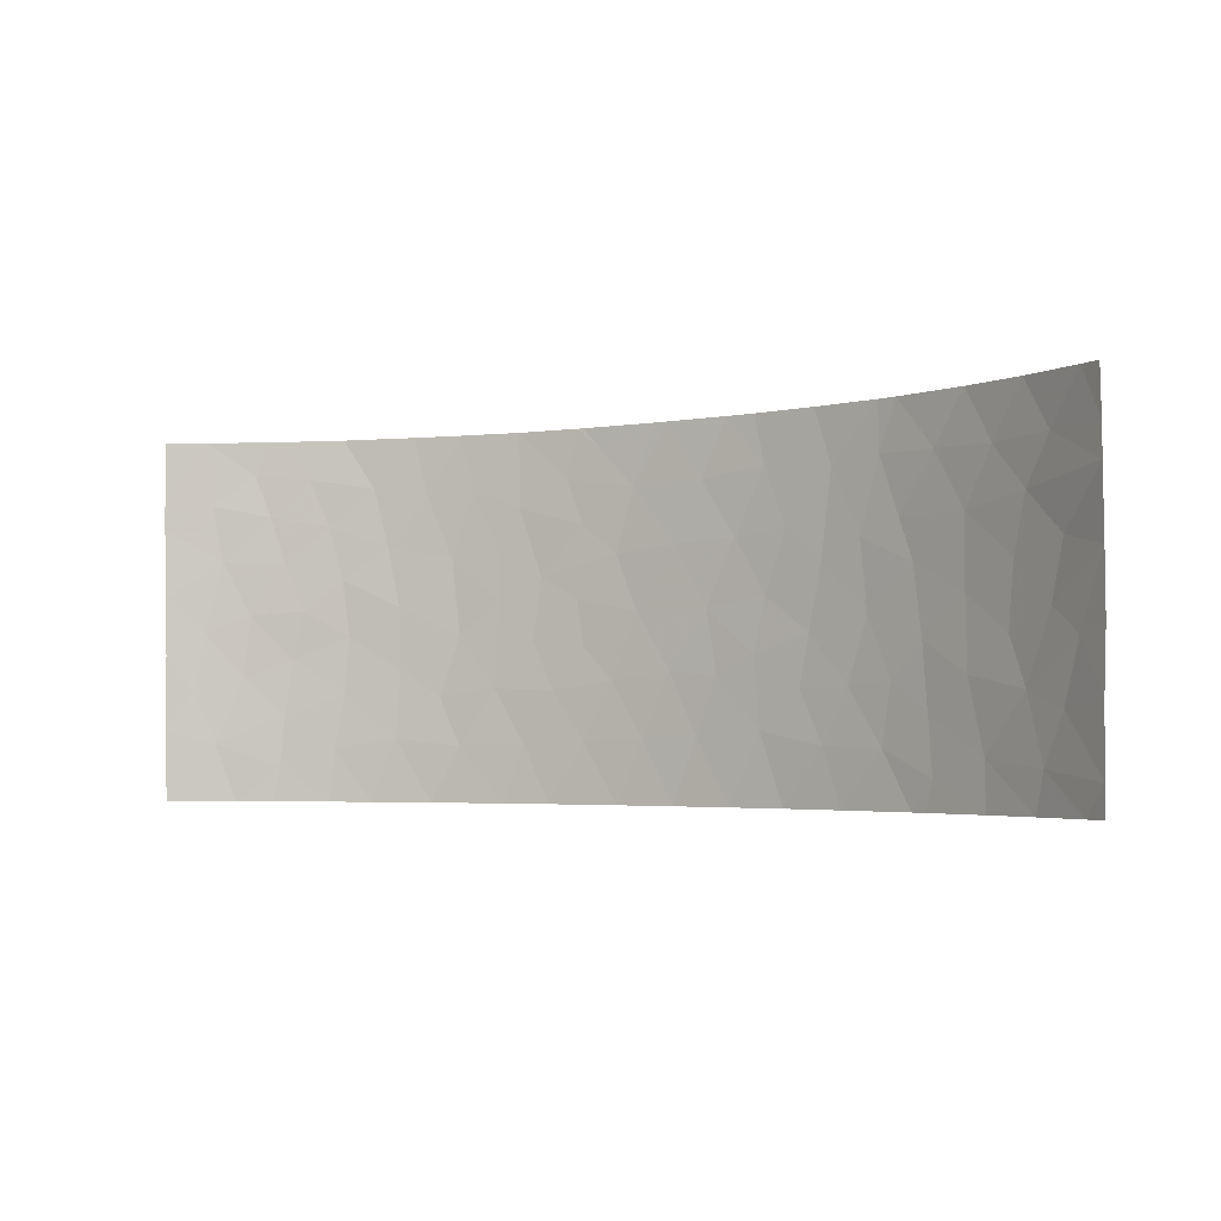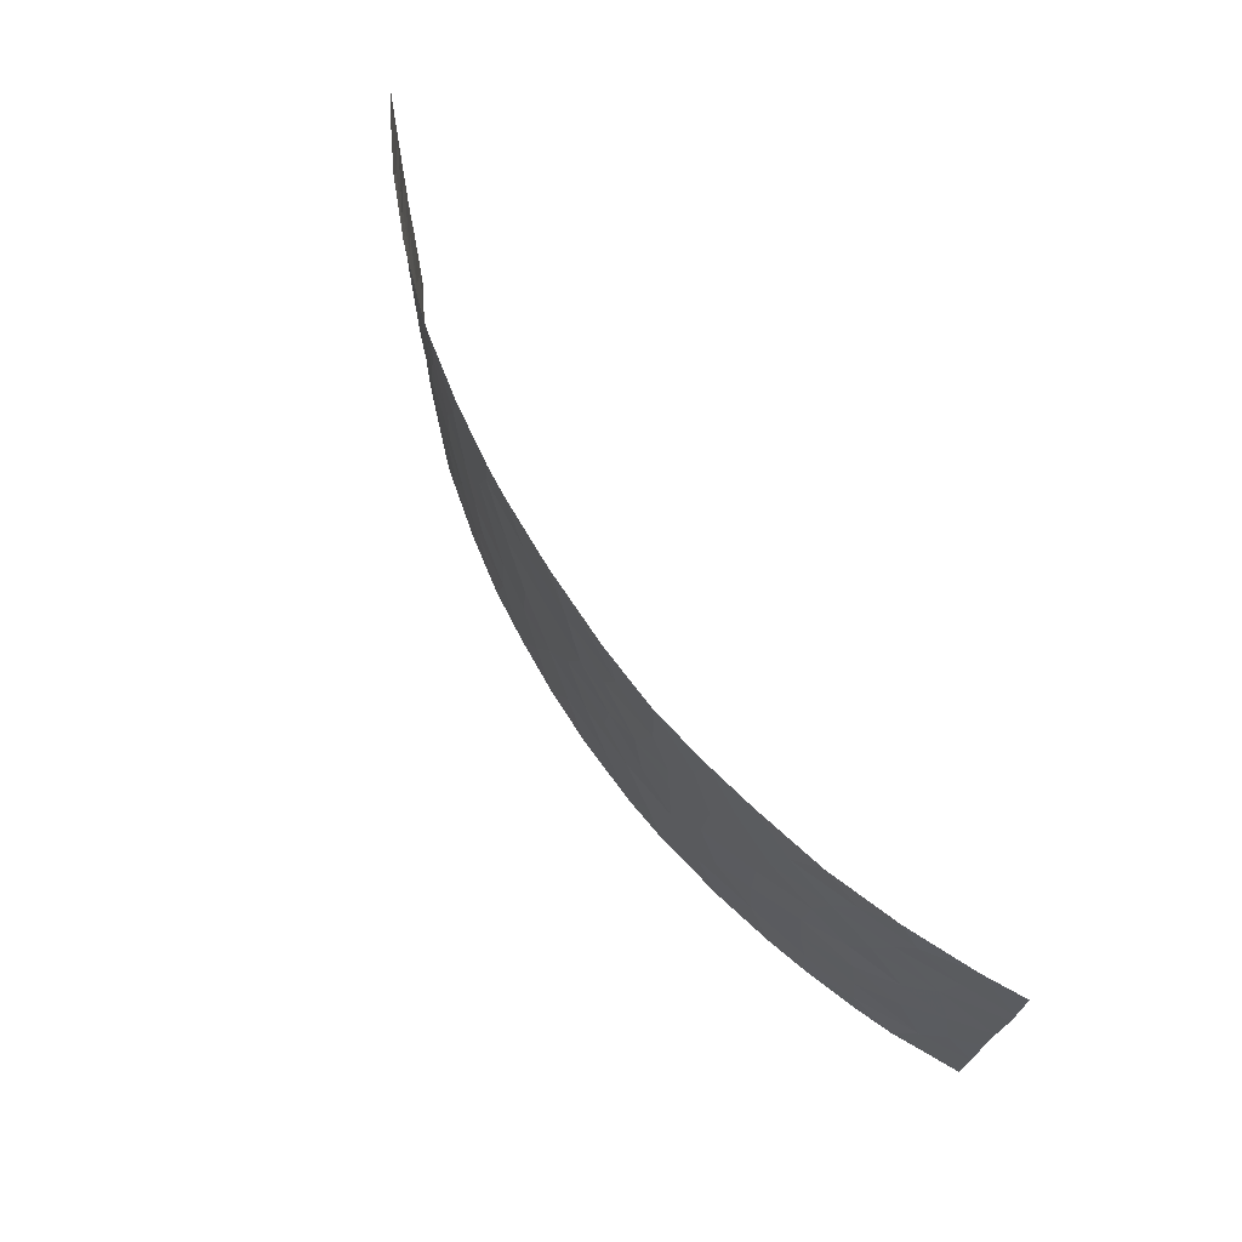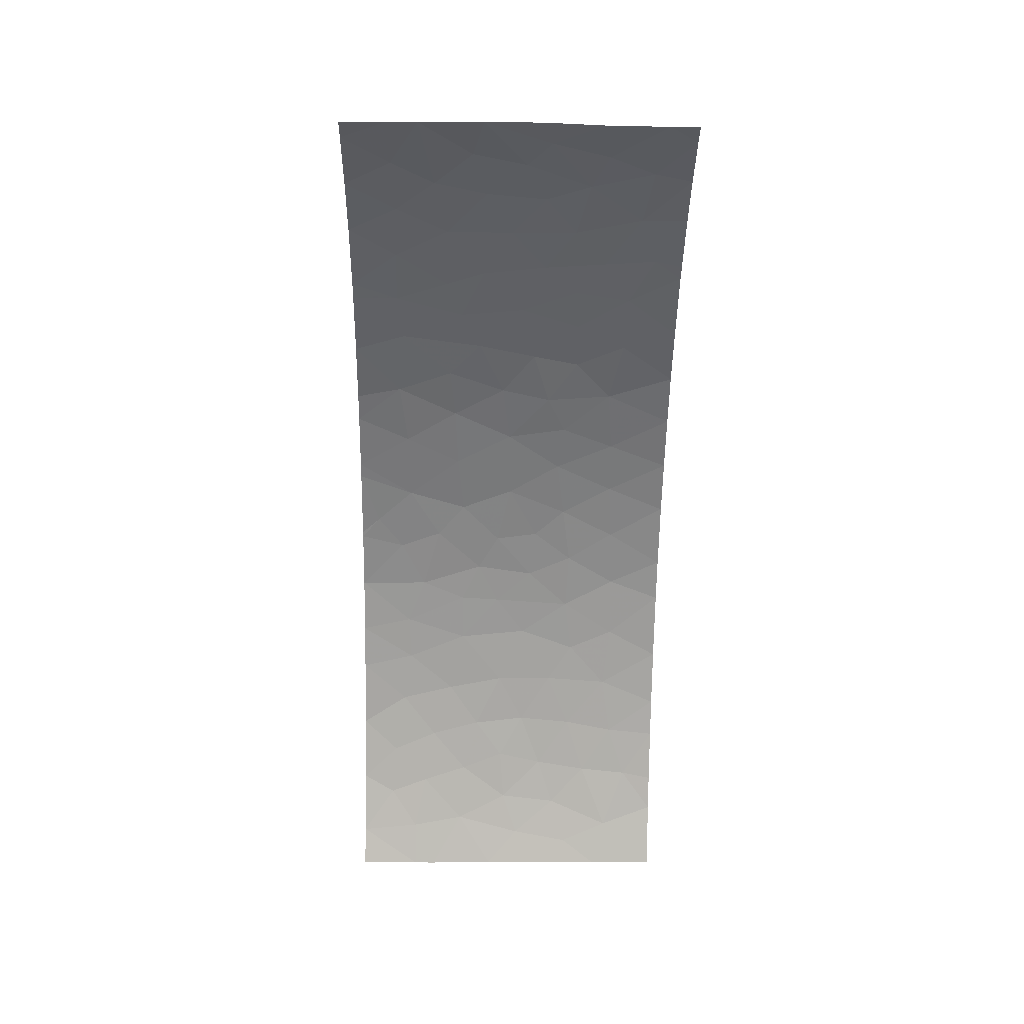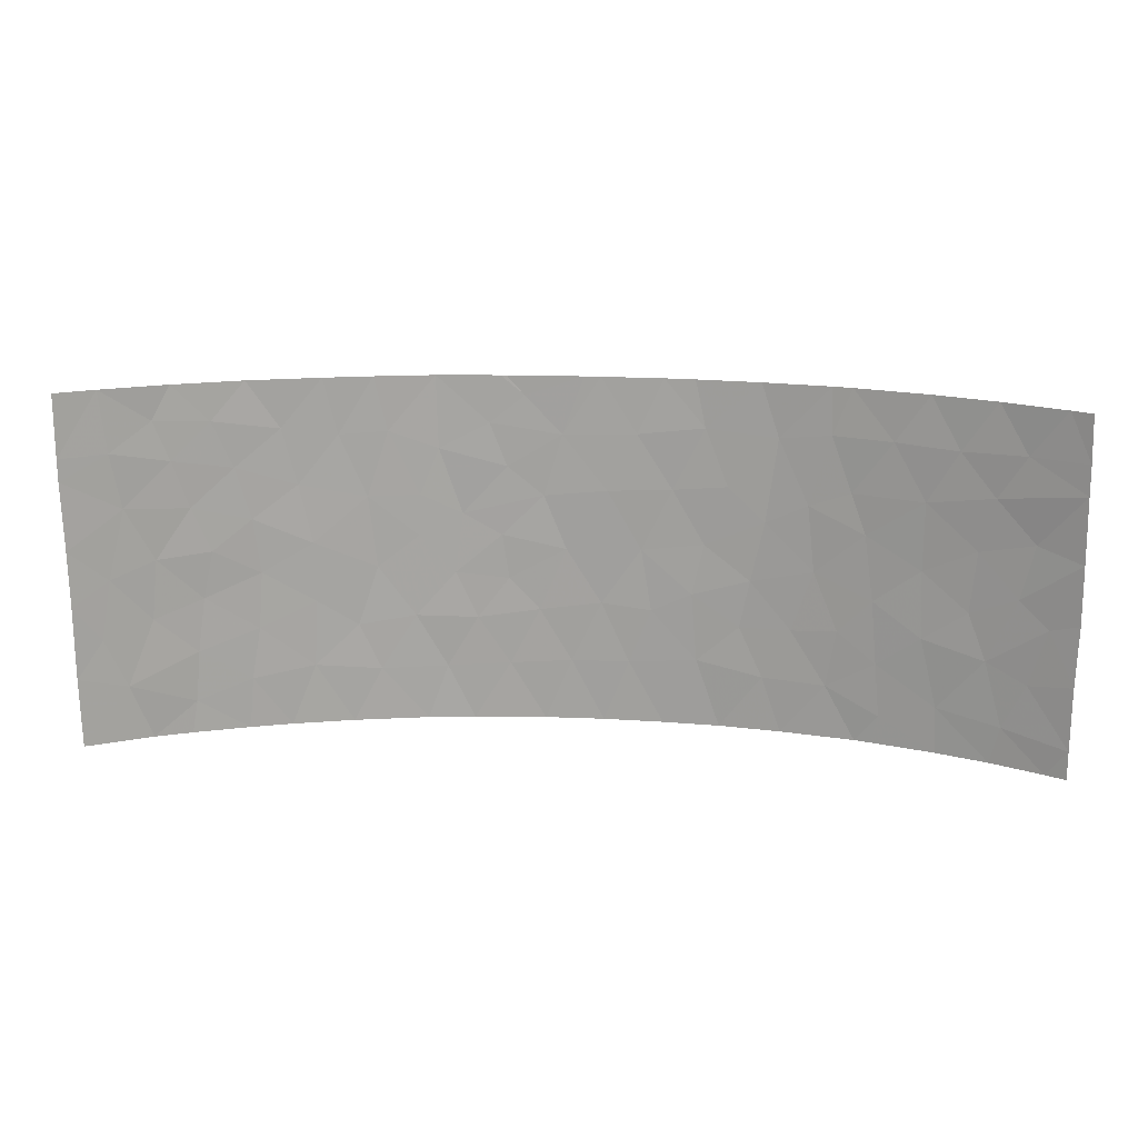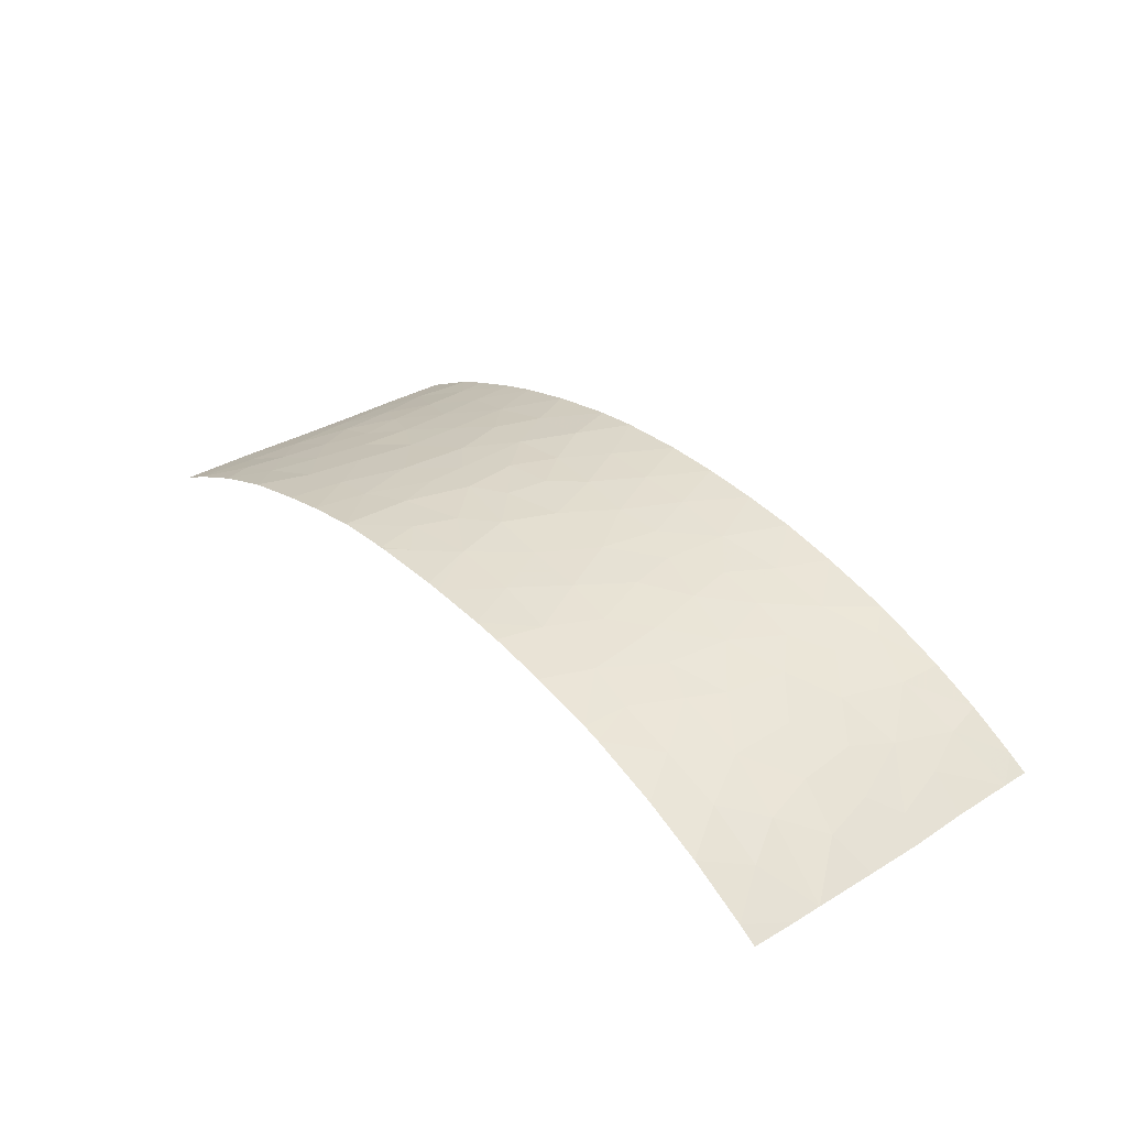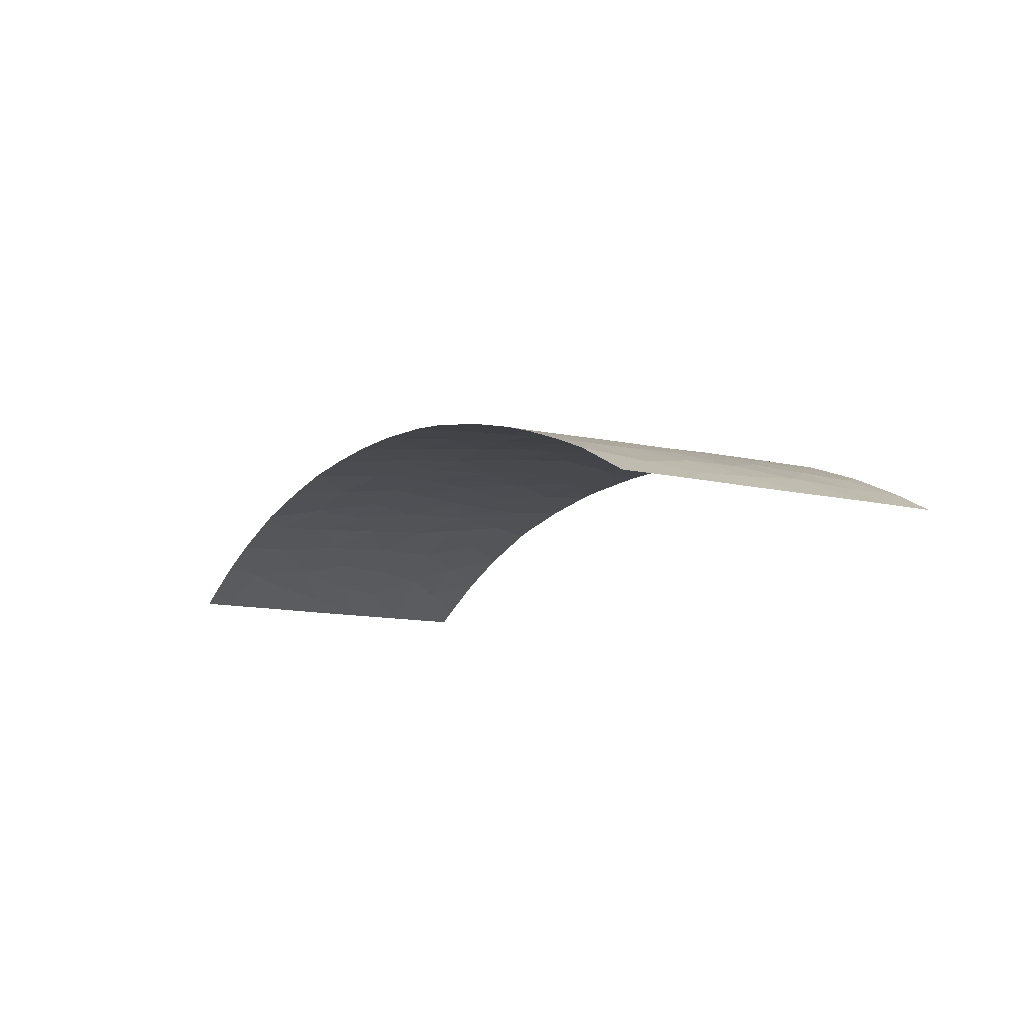
<metadata>
{"format":"obj","ext":"obj","renderer":"f3d","projection":"perspective","resolution":1024,"background":"white","views":[{"elev":-3.2,"azim":31.1,"up":"+Z"},{"elev":69.2,"azim":-122.3,"up":"+Z"},{"elev":-59.1,"azim":89.1,"up":"+Y"},{"elev":17.2,"azim":5.1,"up":"+Z"},{"elev":35.2,"azim":50.9,"up":"+Y"},{"elev":-11.2,"azim":-121.3,"up":"+Y"}]}
</metadata>
<code>
v 10.68 94.69 40.78
v 10.85 94.61 38.97
v 9.39 95.05 41.76
v -13.03 93.29 44.17
v -13.91 92.91 46
v -4.023 95.91 50
v -3.956 95.87 47.53
v -5.989 95.43 39.84
v -3.763 95.84 39.88
v -10.22 94.3 39.75
v -9.803 94.5 43.45
v 0.2932 96.1 44.07
v 1.482 96.08 42.21
v 13.51 93.68 42.98
v 14.68 93.1 39.29
v 16.74 92 41.13
v -6.035 95.53 50
v -7.209 95.27 48.07
v -11.91 93.77 45.84
v -15.61 92 44.76
v 10.18 94.88 45.16
v 12.01 94.29 44.17
v 5.672 95.78 46.44
v 8.956 95.25 50
v 9.603 95.09 50
v 8.999 95.22 48.39
v -1.886 96.08 50
v -2.268 96.04 48.4
v 16.77 92 47.38
v 16.77 92 48.4
v 13 93.89 48.27
v 16.08 92.38 50
v -11.88 93.73 40.86
v -12.01 93.66 39.12
v 16.07 92.38 38
v 16.73 92 38.98
v 16.73 92 38
v 16.73 92 50
v 15.93 92.49 42.86
v 16.81 92 43.18
v 8.563 95.29 43.73
v -12.93 93.39 48.85
v -12.43 93.57 47.47
v 5.551 95.77 38
v -2.855 95.9 38
v -6.318 95.45 45.93
v -3.454 95.89 43.22
v -6.042 95.48 43.47
v -7.664 95.15 50
v -8.117 94.98 44.39
v 10.96 94.64 48.35
v 15.38 92.77 40.89
v -8.546 94.92 46.42
v 12.03 94.27 46.48
v -2.715 95.93 41.63
v 7.619 95.42 38
v 9.07 95.13 39.81
v 6.961 95.55 39.88
v 14.15 93.4 46.89
v 15.41 92.81 45.55
v 1.426 96.12 50
v 0.8798 96.13 50
v 0.1534 96.13 48.02
v 2.442 96.04 40.14
v 12.09 94.19 41.89
v 14.39 93.24 38
v 10.1 94.85 38
v -0.4143 96.06 38
v -12.2 93.57 38
v -13.39 93.08 38
v -14.05 92.76 39.9
v -6.713 95.31 41.45
v -0.4679 96.12 45.92
v -8.072 94.98 42.35
v -1.644 96.04 43.02
v 3.179 95.99 42.01
v 7.297 95.58 48.18
v 6.693 95.68 50
v 16.8 92 45.17
v 10.62 94.69 38
v 7.867 95.41 41.63
v 1.593 96.06 38
v -12.34 93.65 50
v -10.08 94.5 50
v -1.083 96.11 49.33
v -1.695 96.09 50
v -1.685 96.06 46.91
v -8.997 94.66 38
v -10.36 94.23 38
v -4.798 95.68 41.72
v -14.23 92.74 47.88
v -14.45 92.68 50
v -15.56 92 42.84
v 4.541 95.96 50
v 3.514 96.05 50
v -4.442 95.7 38
v -11.64 93.86 42.7
v 3.837 95.99 46.25
v 3.631 95.95 38
v -15.69 92 47.85
v -15.68 92 47.09
v -15.55 92 40.35
v -9.932 94.42 41.52
v 6.154 95.7 41.6
v -6.944 95.2 38
v -15.7 92 50
v -15.49 92 38
v 12.03 94.3 50
v 14.07 93.44 50
v 12.7 93.96 38
v -10.52 94.29 47.11
v -10.03 94.43 45.32
v -11.17 94.06 48.71
v 4.733 95.86 40.33
v -1.615 96.01 39.99
v -0.6062 96.07 41.92
v 14.1 93.39 41.45
v -4.59 95.75 45.95
v -1.875 96.03 44.54
v 2.639 96.05 48.1
v 0.4809 96.09 40.11
v 6.481 95.67 43.24
v 4.902 95.9 48.38
v 12.65 94 39.57
v 1.666 96.06 46.14
v 2.814 96.04 44.13
v -11.31 93.95 44.32
v 6.926 95.61 45.3
v -5.605 95.6 48.15
v 10.49 94.77 42.93
v 13.7 93.62 45.06
v -8.178 94.91 40.08
v -9.026 94.8 48.35
v 15.01 92.97 48.38
v -14.73 92.45 41.59
v 4.925 95.88 44.41
v 4.535 95.88 42.65
v -14.43 92.62 43.63
v 14.99 92.99 43.69
v 8.317 95.34 45.98
v -3.188 95.95 45.29
v -4.659 95.73 44.53
v 9.683 95.03 46.51
v -13.22 93.2 42.13
f 19 5 4
f 8 96 9
f 126 12 13
f 3 130 41
f 25 24 26
f 27 6 28
f 29 30 134
f 33 34 10
f 36 35 37
f 30 38 32
f 16 40 39
f 77 140 26
f 90 47 142
f 103 33 10
f 53 112 50
f 50 46 53
f 25 26 51
f 39 52 16
f 18 53 46
f 141 7 118
f 26 143 51
f 143 54 51
f 143 21 54
f 117 15 52
f 56 57 58
f 36 16 52
f 61 62 63
f 117 14 65
f 56 67 57
f 128 41 140
f 70 34 71
f 34 70 69
f 132 74 103
f 72 74 132
f 141 118 142
f 79 29 60
f 121 82 64
f 83 92 42
f 54 21 22
f 113 84 83
f 83 42 113
f 133 84 113
f 50 48 46
f 49 84 133
f 98 120 125
f 132 105 8
f 11 74 50
f 74 48 50
f 138 135 144
f 41 128 122
f 85 28 63
f 10 88 132
f 5 19 43
f 102 135 93
f 72 8 90
f 8 9 90
f 76 126 13
f 13 64 76
f 80 110 2
f 124 65 1
f 40 79 39
f 79 60 139
f 65 130 1
f 74 11 103
f 5 20 138
f 33 97 144
f 20 93 138
f 85 27 28
f 71 34 33
f 114 64 99
f 17 49 18
f 101 20 5
f 101 5 91
f 116 115 121
f 131 60 59
f 90 9 55
f 90 55 47
f 67 2 57
f 2 1 57
f 128 140 77
f 50 112 11
f 136 98 126
f 105 96 8
f 97 11 127
f 91 5 43
f 114 104 137
f 62 85 63
f 68 82 121
f 74 72 48
f 34 89 10
f 92 106 100
f 70 71 107
f 82 99 64
f 85 86 27
f 42 92 91
f 58 104 114
f 57 3 81
f 131 22 14
f 100 101 91
f 130 65 22
f 65 14 22
f 11 97 103
f 97 33 103
f 72 90 48
f 88 105 132
f 88 10 89
f 46 48 142
f 60 131 139
f 35 36 15
f 24 78 77
f 110 66 124
f 21 143 140
f 143 26 140
f 67 80 2
f 108 25 51
f 81 41 122
f 78 94 123
f 81 104 58
f 81 58 57
f 53 133 111
f 108 51 31
f 112 53 111
f 111 19 112
f 96 45 9
f 87 141 73
f 3 41 81
f 98 123 120
f 31 51 54
f 1 130 3
f 127 11 112
f 42 91 43
f 10 132 103
f 9 115 55
f 71 144 135
f 43 19 111
f 126 98 125
f 133 113 111
f 89 34 69
f 62 86 85
f 7 87 28
f 134 30 32
f 134 32 109
f 113 42 43
f 44 58 114
f 58 44 56
f 45 68 115
f 133 18 49
f 12 116 13
f 117 124 15
f 21 130 22
f 7 6 129
f 17 129 6
f 64 114 76
f 75 119 47
f 119 73 141
f 55 75 47
f 75 55 116
f 120 63 125
f 63 120 61
f 123 94 95
f 110 124 2
f 1 2 124
f 123 98 23
f 123 23 77
f 125 63 73
f 99 44 114
f 115 68 121
f 1 3 57
f 126 76 137
f 104 122 137
f 91 92 100
f 4 127 19
f 136 122 128
f 23 136 128
f 136 23 98
f 81 122 104
f 78 123 77
f 12 119 75
f 75 116 12
f 119 12 73
f 64 13 121
f 116 121 13
f 95 120 123
f 120 95 61
f 65 124 117
f 112 19 127
f 45 115 9
f 116 55 115
f 12 125 73
f 125 12 126
f 113 43 111
f 129 17 18
f 129 46 118
f 130 21 41
f 139 14 117
f 131 54 22
f 79 139 39
f 131 14 139
f 18 46 129
f 97 127 4
f 133 53 18
f 71 102 107
f 132 8 72
f 71 135 102
f 135 138 93
f 137 76 114
f 31 59 134
f 59 60 29
f 36 52 15
f 122 136 137
f 35 15 66
f 126 137 136
f 134 59 29
f 5 138 4
f 24 77 26
f 15 124 66
f 39 117 52
f 117 39 139
f 28 6 7
f 144 71 33
f 128 77 23
f 31 109 108
f 129 118 7
f 31 134 109
f 140 41 21
f 119 141 47
f 142 47 141
f 59 31 54
f 46 142 118
f 90 142 48
f 141 87 7
f 138 144 4
f 87 73 63
f 144 97 4
f 59 54 131
f 28 87 63

</code>
